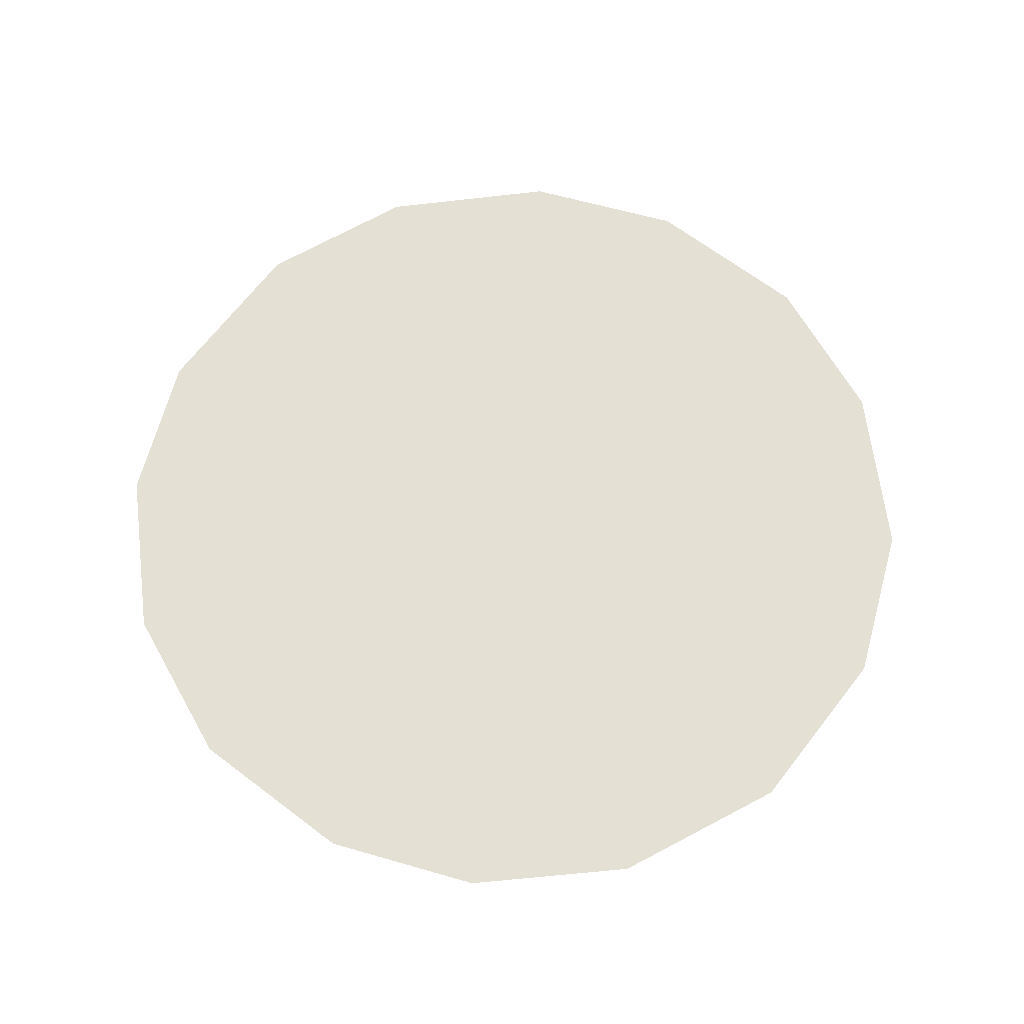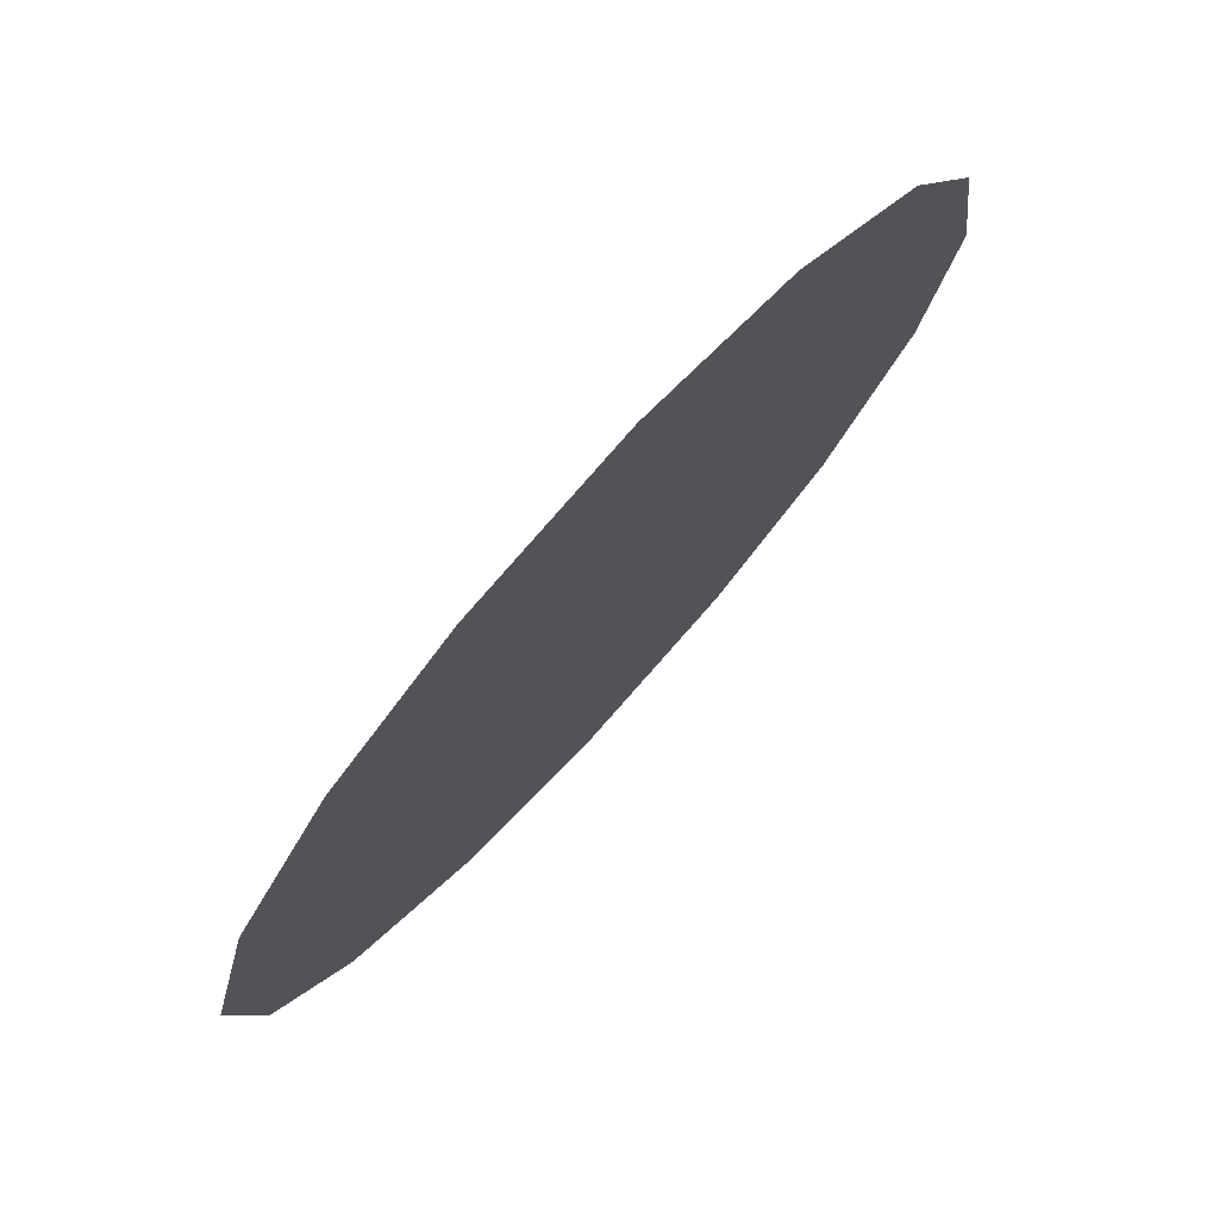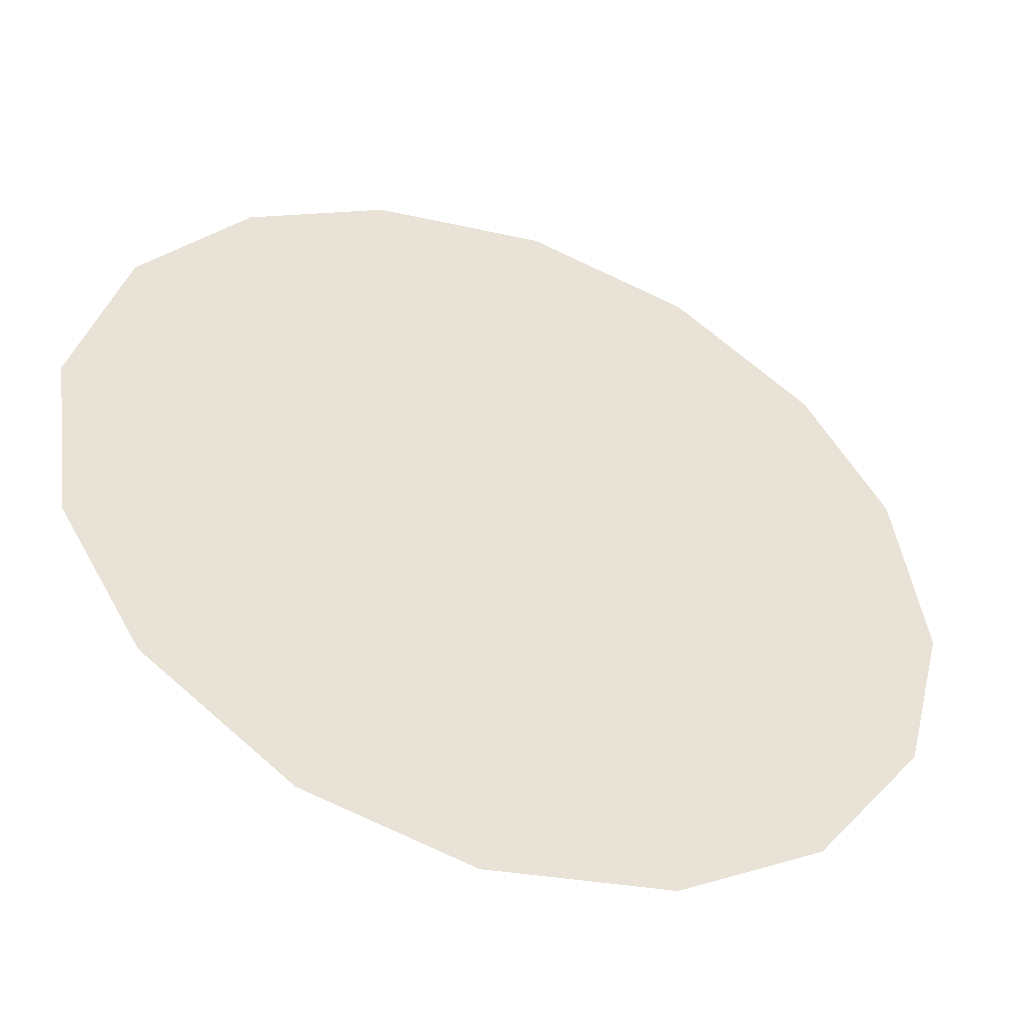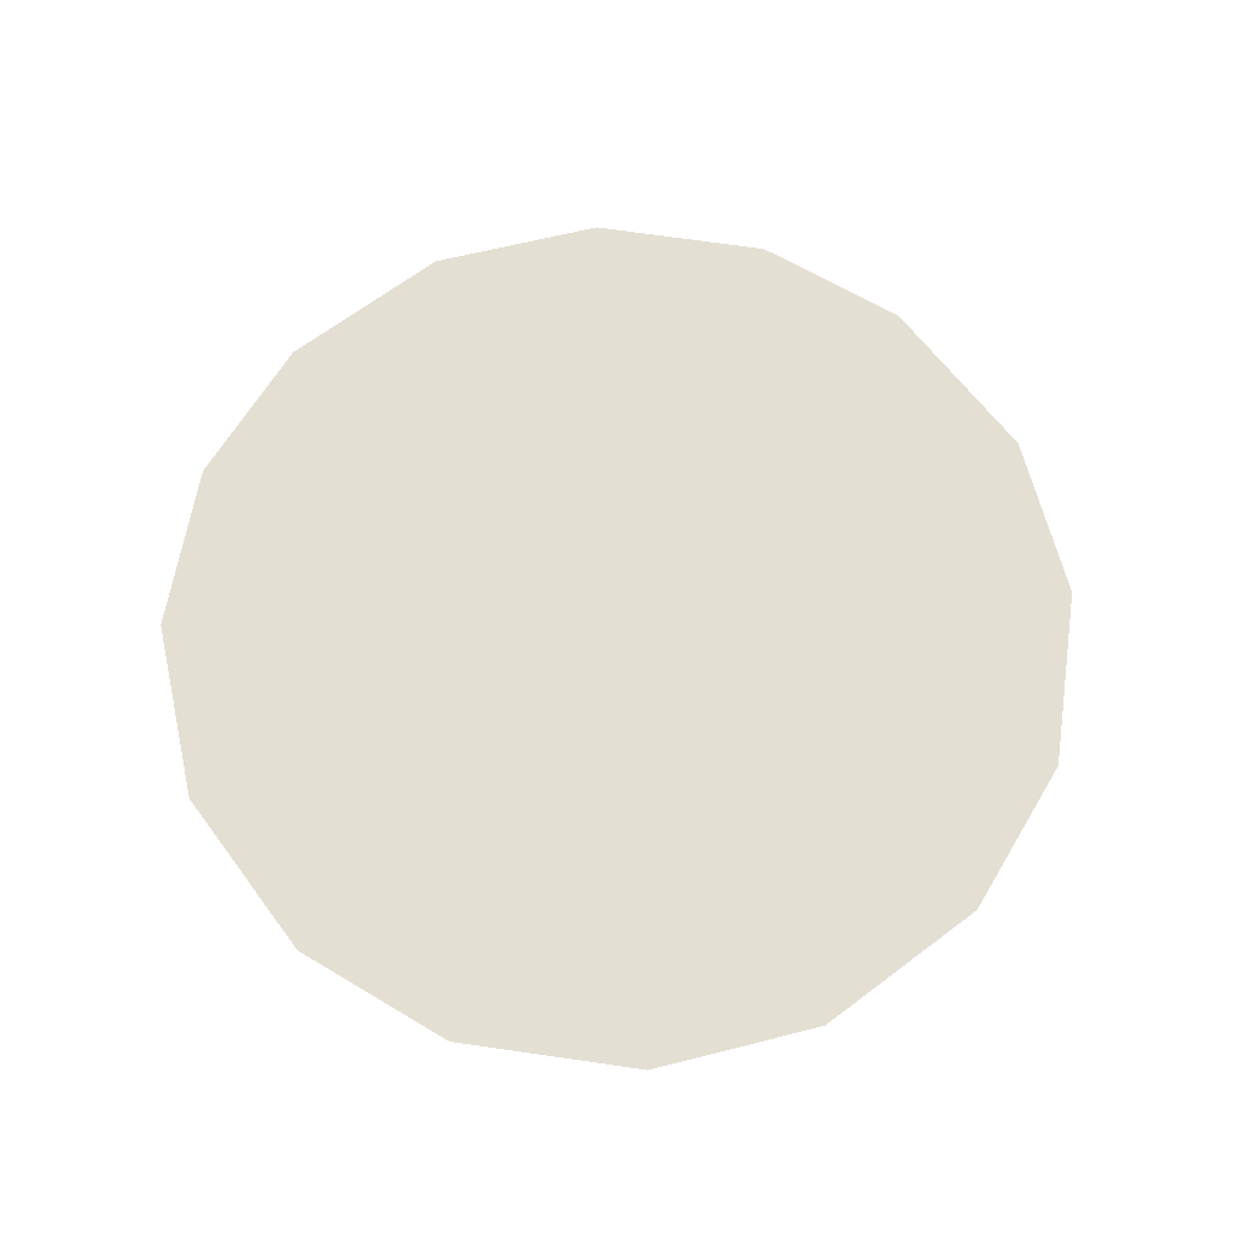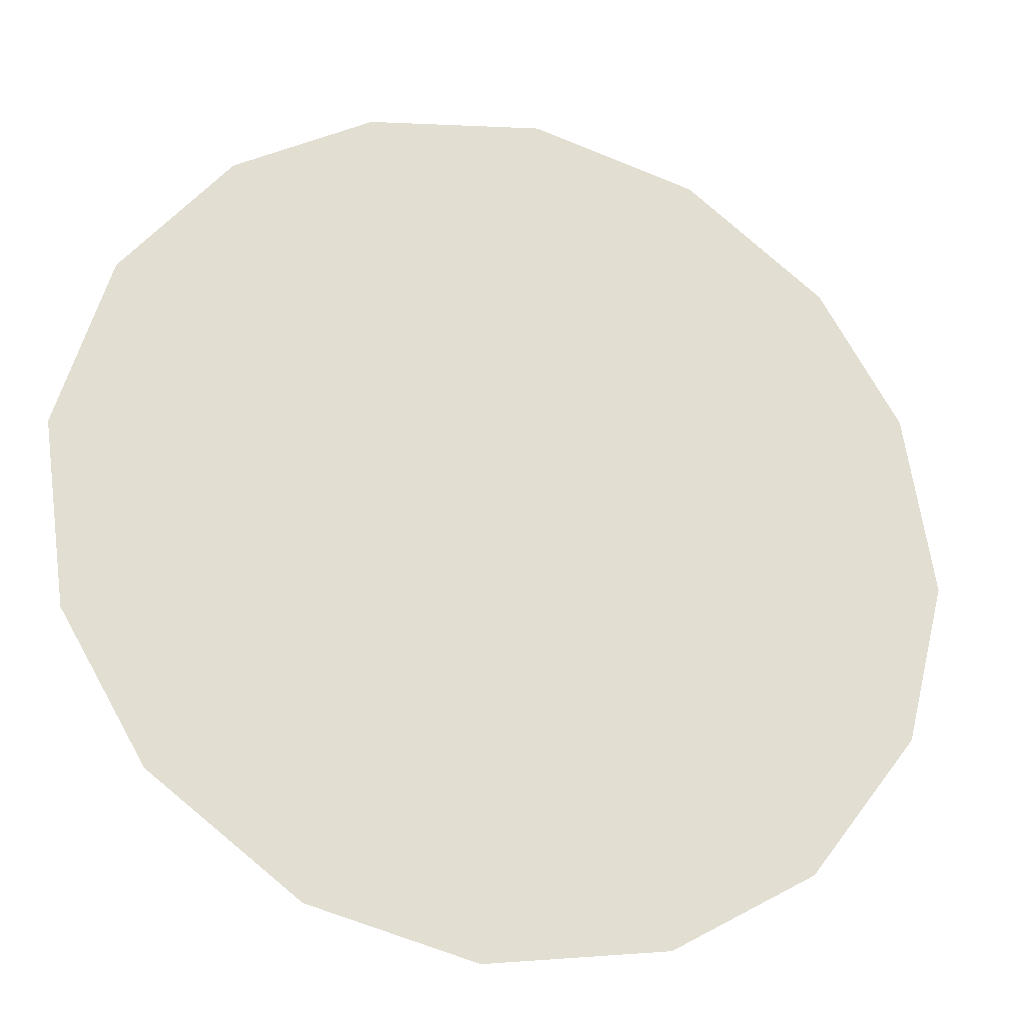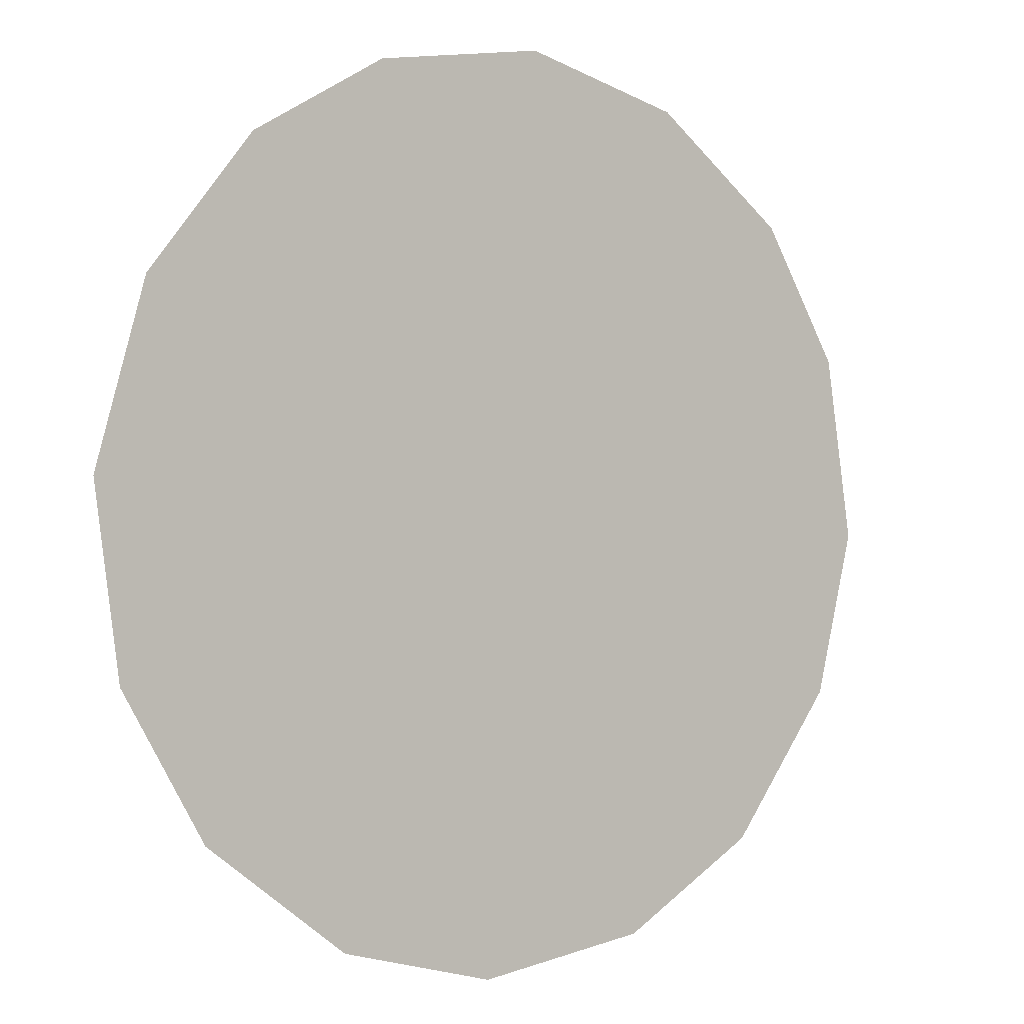
<metadata>
{"format":"obj","ext":"obj","renderer":"f3d","projection":"perspective","resolution":1024,"background":"white","views":[{"elev":65.9,"azim":-134.2,"up":"+Z"},{"elev":76.5,"azim":-47.7,"up":"+Y"},{"elev":-47.2,"azim":-20.1,"up":"+Y"},{"elev":66.6,"azim":-28.7,"up":"+Z"},{"elev":-25.7,"azim":-16.6,"up":"+Y"},{"elev":0.0,"azim":-36.5,"up":"+Y"}]}
</metadata>
<code>
v 0.637 1.293 0.01
v 0.6381 1.297 0.01
v 0.6405 1.3 0.01
v 0.6436 1.302 0.01
v 0.6476 1.302 0.01
v 0.6513 1.301 0.01
v 0.6545 1.299 0.01
v 0.6563 1.296 0.01
v 0.6569 1.292 0.01
v 0.656 1.288 0.01
v 0.6535 1.285 0.01
v 0.6503 1.283 0.01
v 0.6463 1.282 0.01
v 0.6427 1.283 0.01
v 0.6394 1.286 0.01
v 0.6375 1.289 0.01
v 0.6452 1.295 0.01
v 0.6435 1.298 0.01
v 0.6508 1.295 0.01
v 0.6414 1.295 0.01
v 0.6473 1.299 0.01
v 0.6533 1.296 0.01
v 0.6505 1.298 0.01
v 0.6537 1.293 0.01
v 0.649 1.289 0.01
v 0.6507 1.292 0.01
v 0.6478 1.293 0.01
v 0.6525 1.289 0.01
v 0.6482 1.296 0.01
v 0.6435 1.291 0.01
v 0.6545 1.29 0.01
v 0.6504 1.286 0.01
v 0.6468 1.286 0.01
v 0.6459 1.289 0.01
v 0.6427 1.287 0.01
v 0.6406 1.29 0.01
v 0.6434 1.294 0.01
v 0.6408 1.293 0.01
v 0.6443 1.285 0.01
f 34 35 39
f 19 26 24
f 13 12 33
f 7 23 22
f 6 21 23
f 27 30 34
f 18 20 17
f 35 36 15
f 20 3 2
f 18 3 20
f 18 4 3
f 31 28 10
f 32 11 28
f 9 24 31
f 26 28 31
f 23 7 6
f 9 8 24
f 29 17 27
f 19 22 23
f 22 8 7
f 27 17 37
f 4 18 21
f 2 1 20
f 21 6 5
f 5 4 21
f 22 24 8
f 1 16 36
f 29 23 21
f 22 19 24
f 18 17 21
f 26 19 27
f 32 33 12
f 19 29 27
f 26 25 28
f 37 17 20
f 25 26 27
f 32 28 25
f 11 10 28
f 23 29 19
f 17 29 21
f 36 30 38
f 39 35 14
f 9 31 10
f 26 31 24
f 32 25 33
f 11 32 12
f 34 33 25
f 13 33 39
f 27 34 25
f 34 30 35
f 36 35 30
f 14 35 15
f 37 38 30
f 15 36 16
f 37 20 38
f 27 37 30
f 20 1 38
f 1 36 38
f 13 39 14
f 34 39 33

</code>
